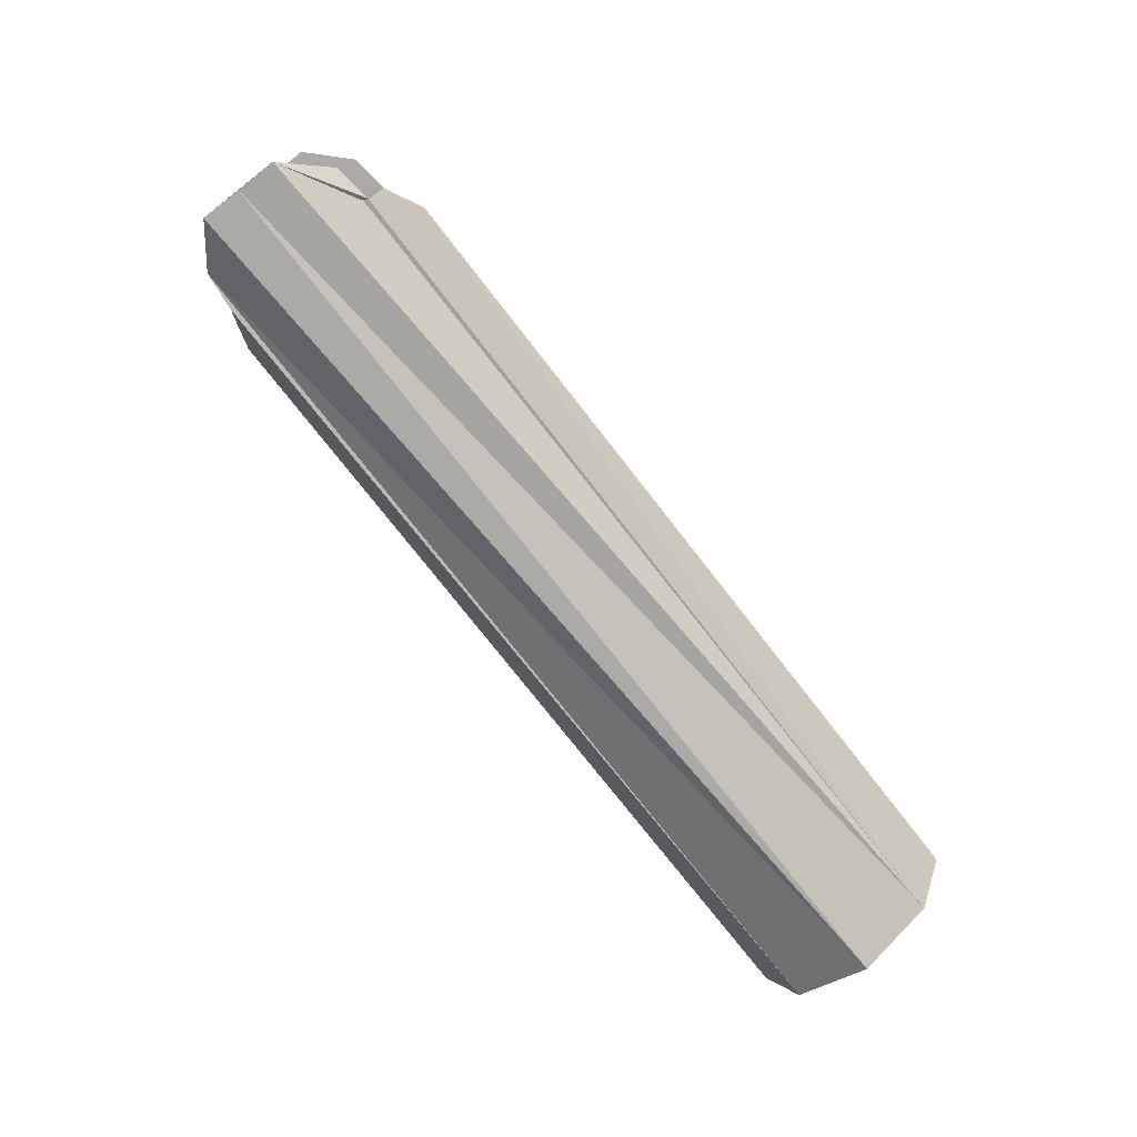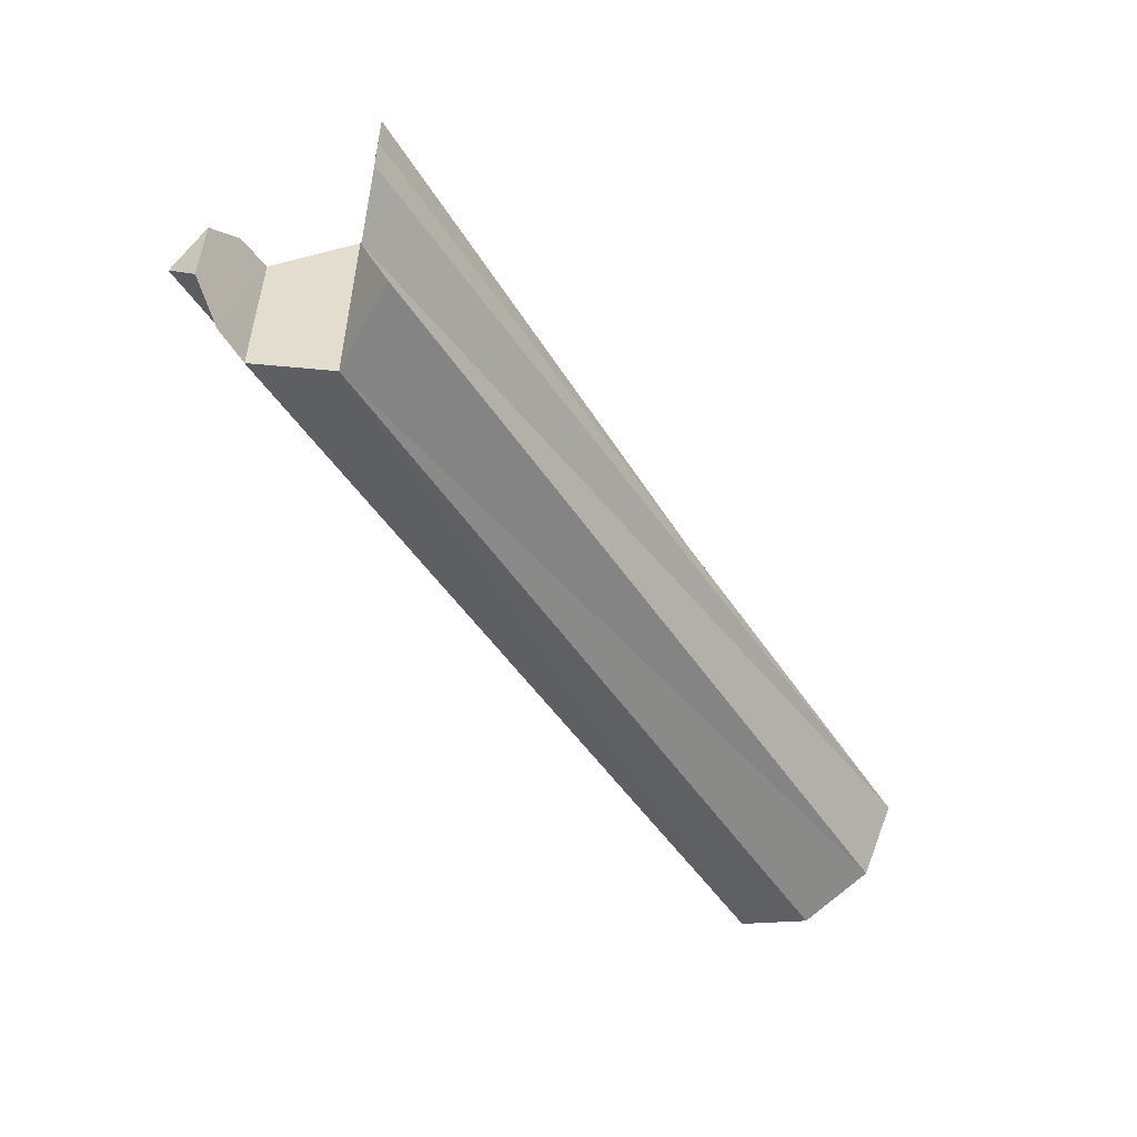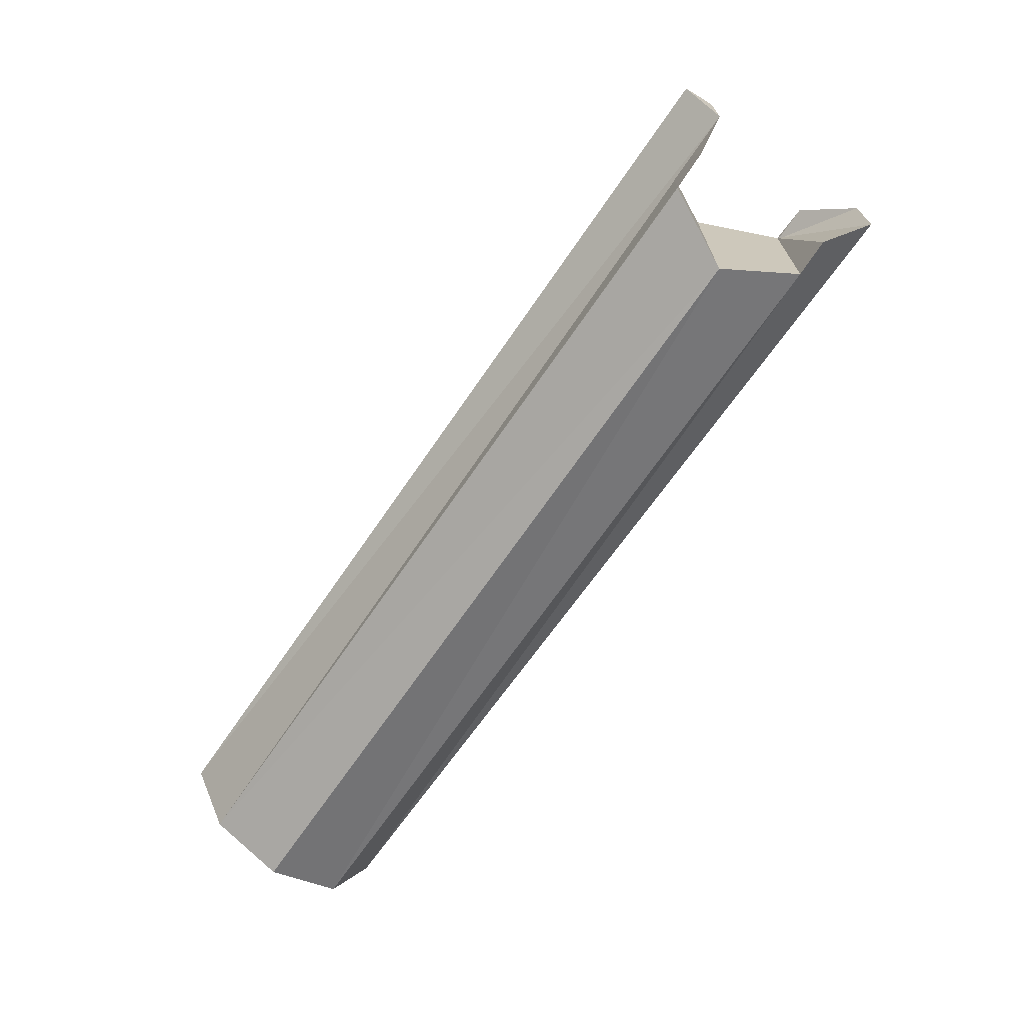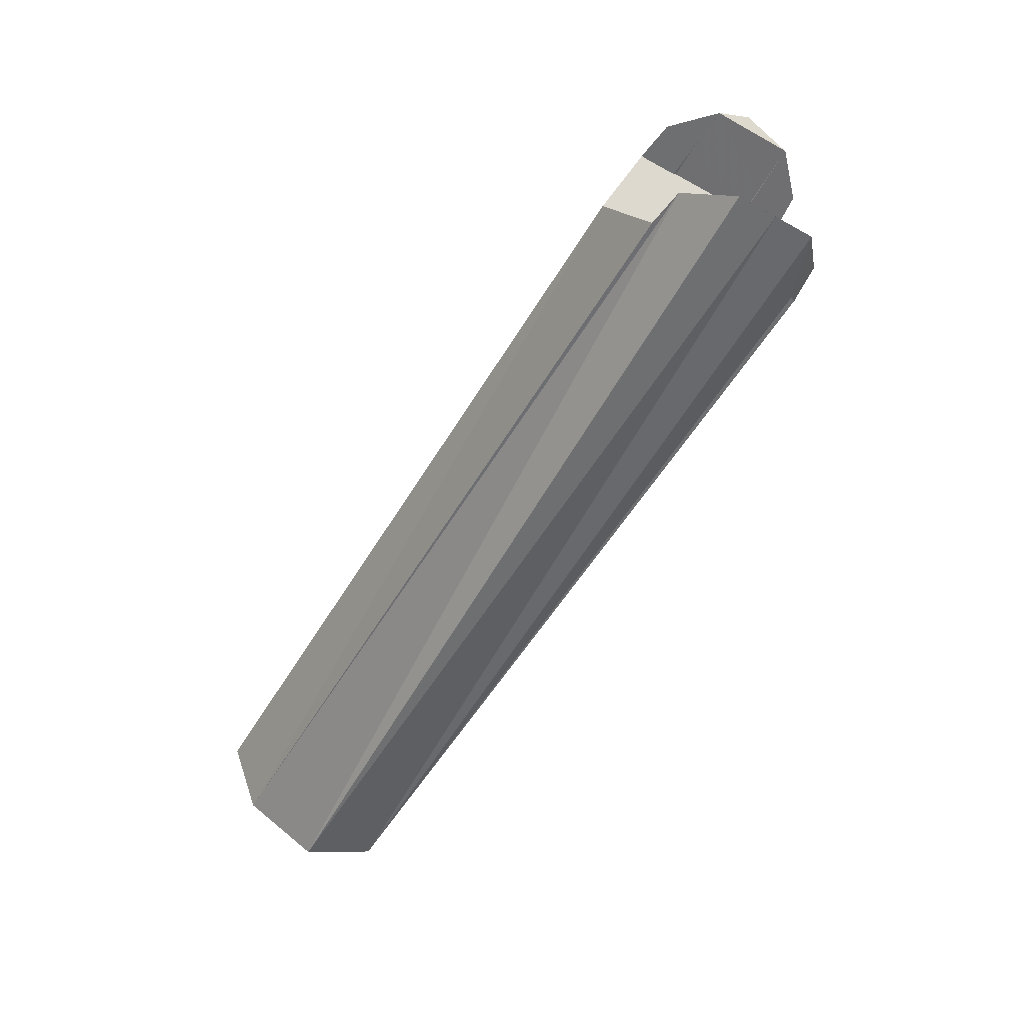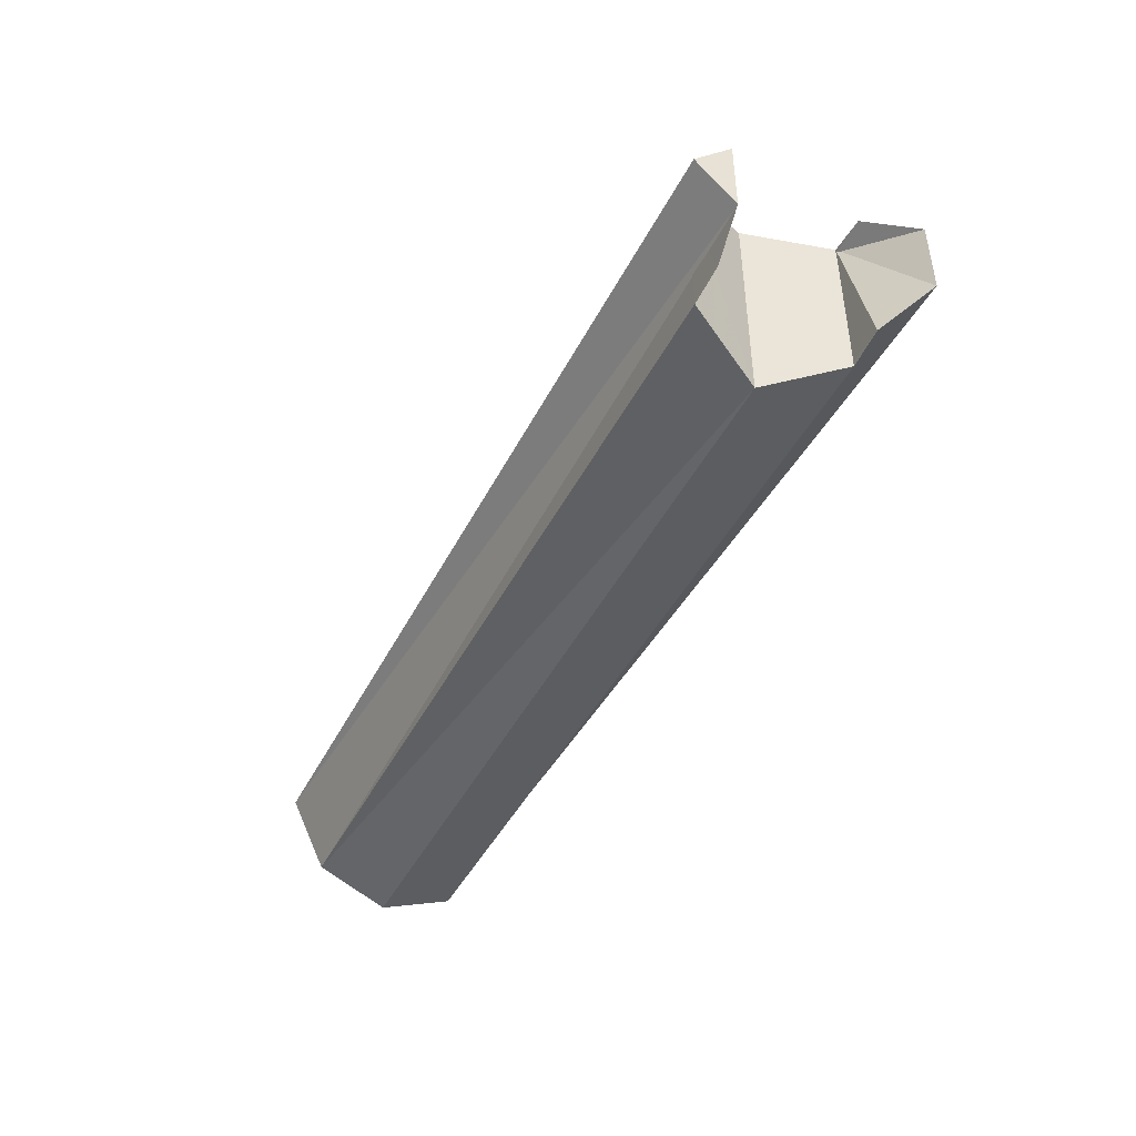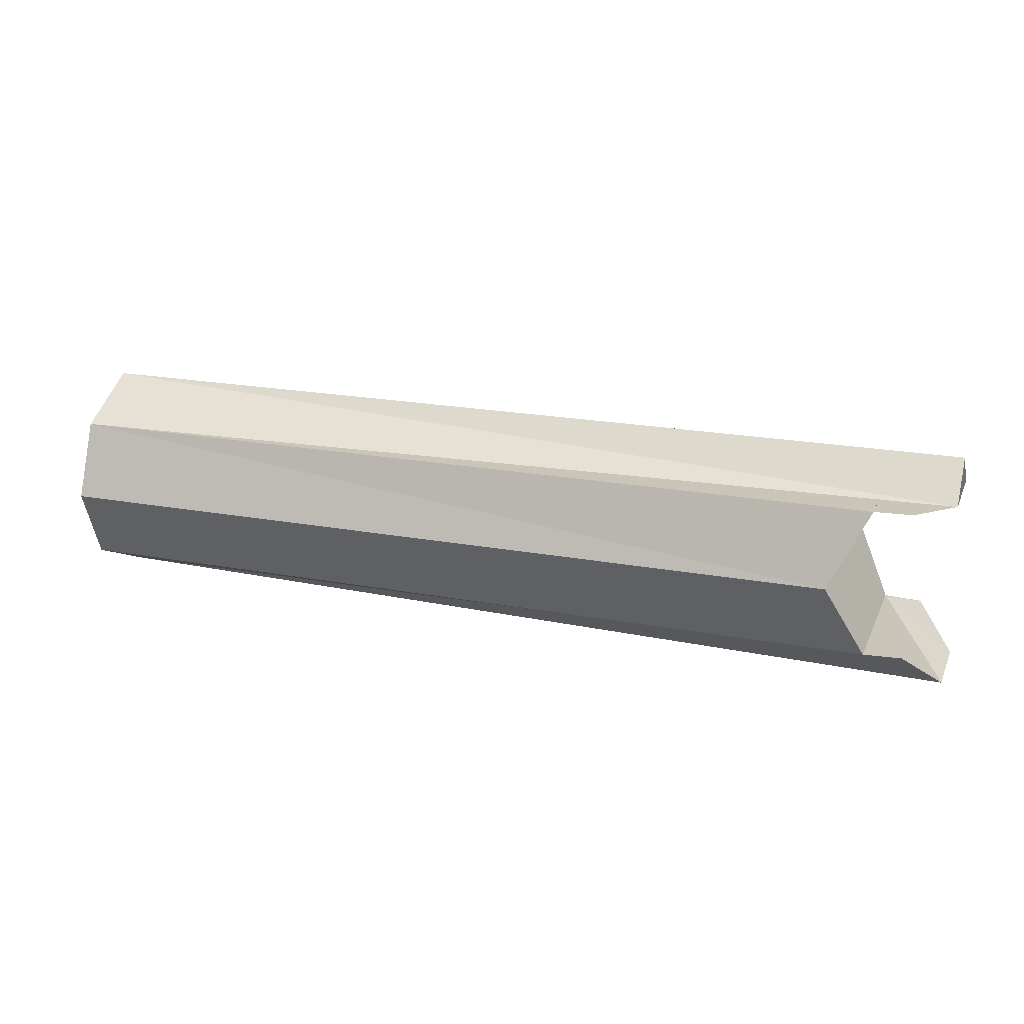
<metadata>
{"format":"obj","ext":"obj","renderer":"f3d","projection":"perspective","resolution":1024,"background":"white","views":[{"elev":-75.4,"azim":-52.1,"up":"+Y"},{"elev":-50.9,"azim":-57.4,"up":"+Z"},{"elev":-68.6,"azim":-124.4,"up":"+Z"},{"elev":-54.6,"azim":-120.3,"up":"+Y"},{"elev":-44.3,"azim":-115.6,"up":"+Z"},{"elev":20.2,"azim":-161.0,"up":"+Y"}]}
</metadata>
<code>
o 9832
v 2247 1881 22.91
v 2247 1881 22.96
v 2247 1881 22.93
v 2246 1881 22.96
v 2247 1881 22.96
v 2247 1881 22.93
v 2246 1881 22.91
v 2246 1881 22.91
v 2247 1881 22.91
v 2247 1881 22.96
v 2246 1881 22.93
v 2247 1881 22.91
v 2247 1881 22.96
v 2247 1881 22.96
v 2247 1881 22.91
v 2246 1881 22.92
v 2247 1881 22.93
v 2246 1881 22.91
v 2246 1881 22.92
v 2246 1881 22.96
v 2246 1881 22.95
v 2247 1881 22.96
v 2246 1881 22.91
v 2247 1881 22.91
v 2246 1881 22.91
v 2246 1881 22.92
v 2246 1881 22.91
v 2246 1881 22.91
v 2246 1881 22.91
v 2246 1881 22.95
v 2246 1881 22.96
v 2246 1881 22.96
v 2246 1881 22.96
v 2247 1881 22.91
v 2247 1881 22.91
v 2247 1881 22.96
v 2247 1881 22.91
v 2247 1881 22.93
v 2247 1881 22.93
v 2246 1881 22.95
v 2247 1881 22.91
v 2246 1881 22.92
v 2246 1881 22.92
v 2246 1881 22.93
v 2246 1881 22.95
v 2247 1881 22.93
v 2246 1881 22.96
v 2246 1881 22.96
v 2247 1881 22.96
v 2246 1881 22.96
v 2246 1881 22.95
v 2246 1881 22.96
v 2246 1881 22.96
v 2246 1881 22.96
v 2246 1881 22.96
v 2246 1881 22.91
v 2246 1881 22.96
v 2246 1881 22.95
v 2246 1881 22.96
v 2246 1881 22.92
v 2246 1881 22.96
v 2246 1881 22.91
v 2246 1881 22.91
v 2246 1881 22.91
v 2246 1881 22.91
v 2246 1881 22.93
v 2246 1881 22.92
v 2246 1881 22.95
f 1 2 3
f 4 2 5
f 6 7 1
f 1 8 9
f 10 11 6
f 10 12 13
f 14 4 13
f 13 15 14
f 16 17 11
f 18 17 19
f 20 16 21
f 11 22 21
f 18 20 23
f 23 24 18
f 20 25 26
f 23 4 27
f 24 28 29
f 30 22 31
f 22 32 33
f 22 34 35
f 36 35 37
f 8 37 35
f 14 37 38
f 39 40 14
f 41 42 39
f 39 43 44
f 45 46 44
f 45 47 48
f 49 47 50
f 49 51 52
f 53 49 54
f 53 8 55
f 55 56 57
f 57 22 55
f 57 58 59
f 60 61 45
f 62 61 60
f 60 15 62
f 27 61 63
f 63 15 27
f 61 64 65
f 15 65 64
f 66 67 68

</code>
